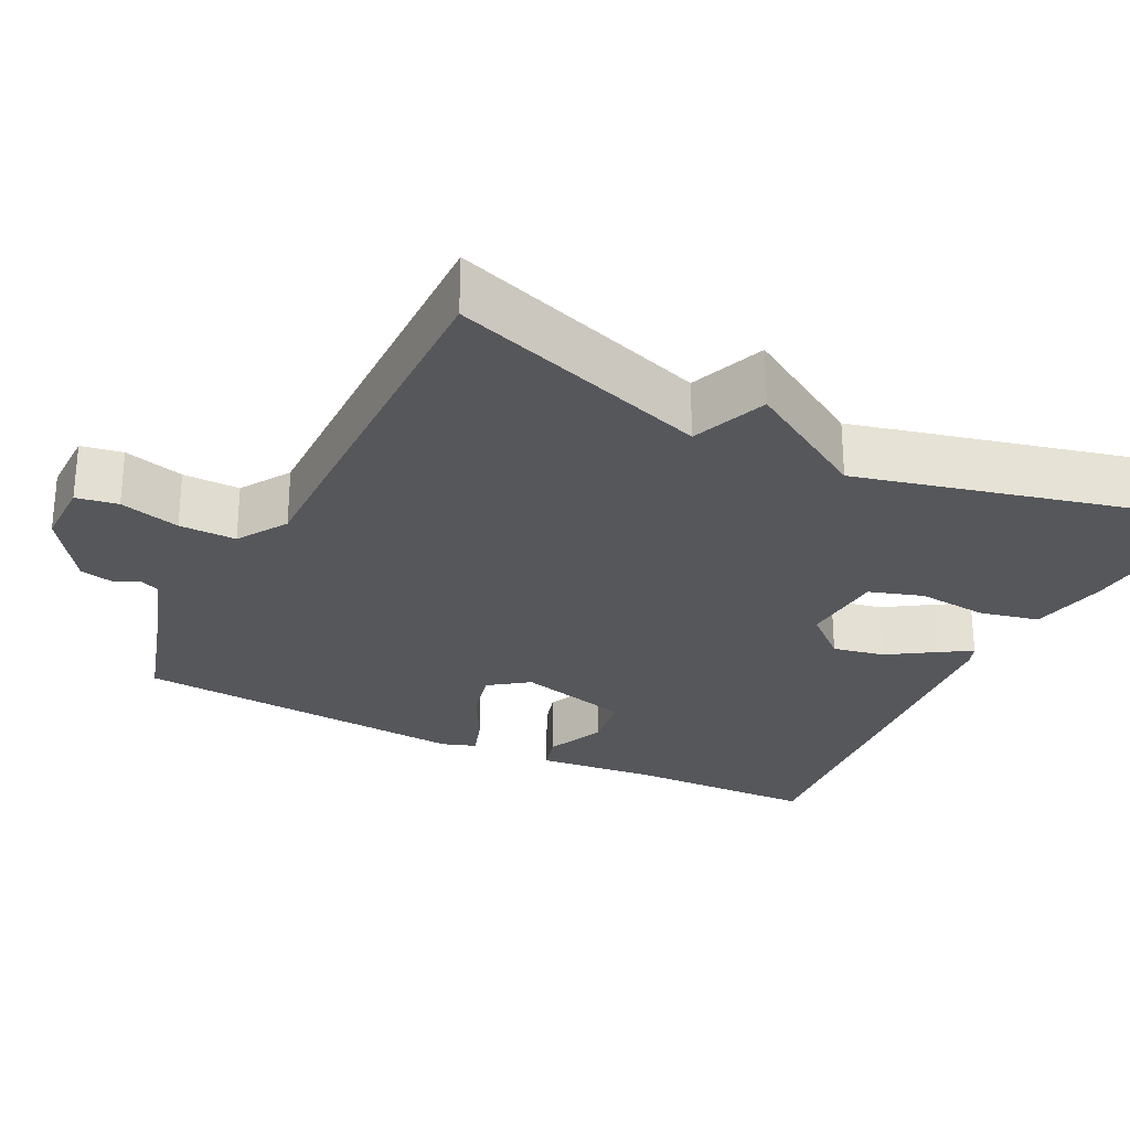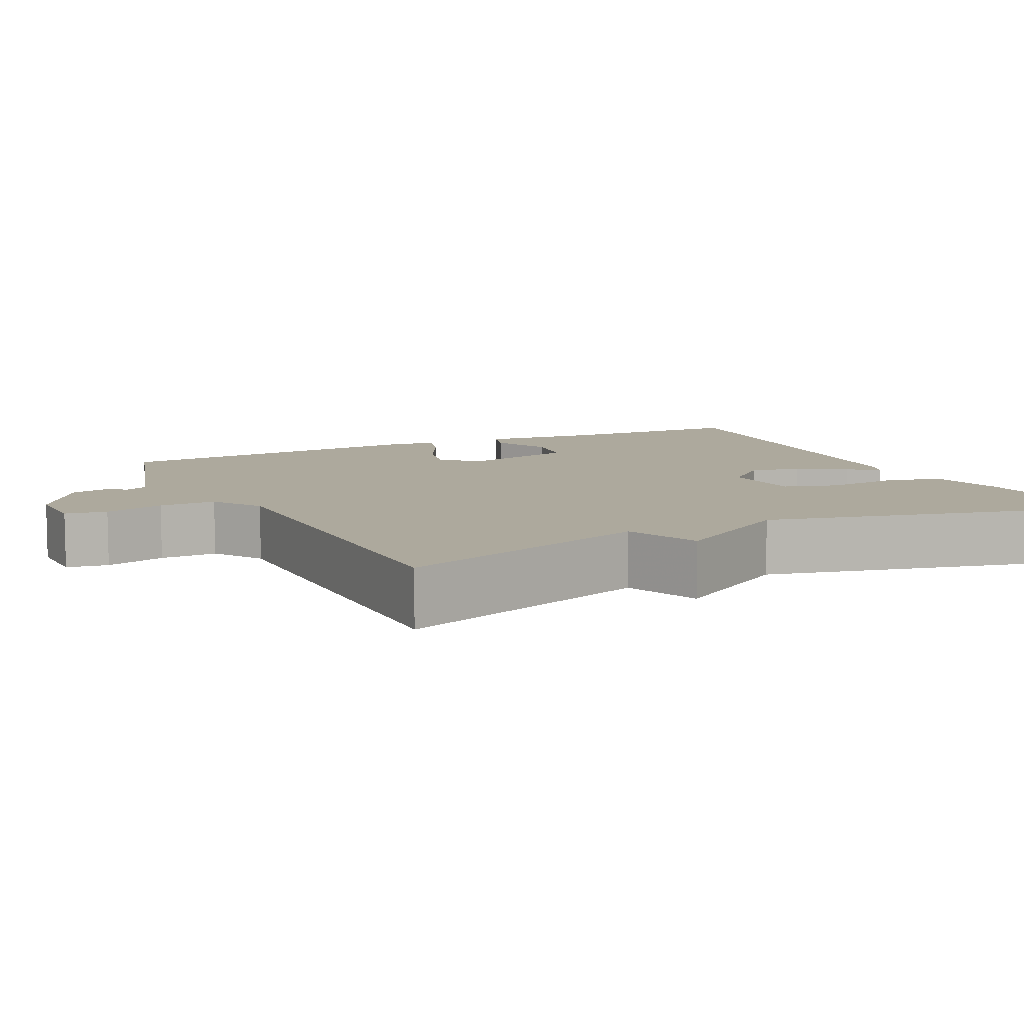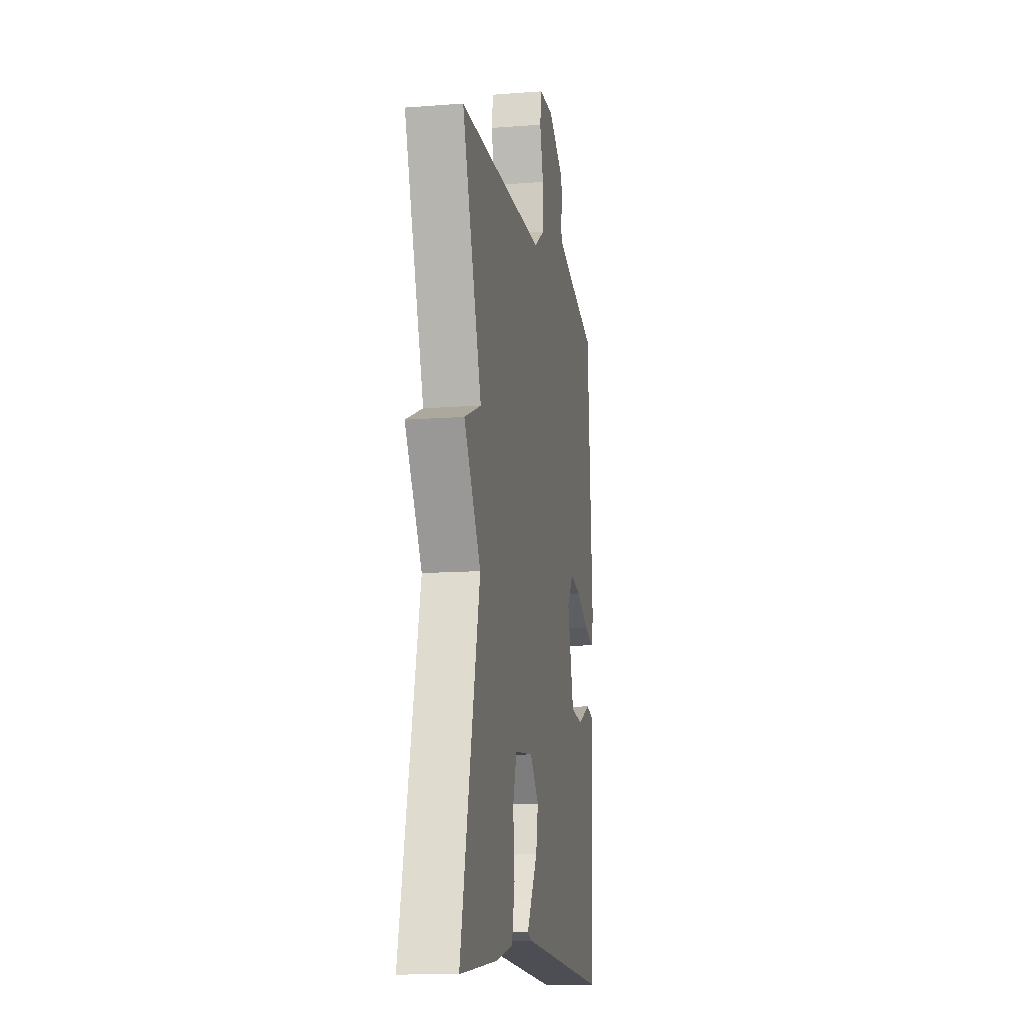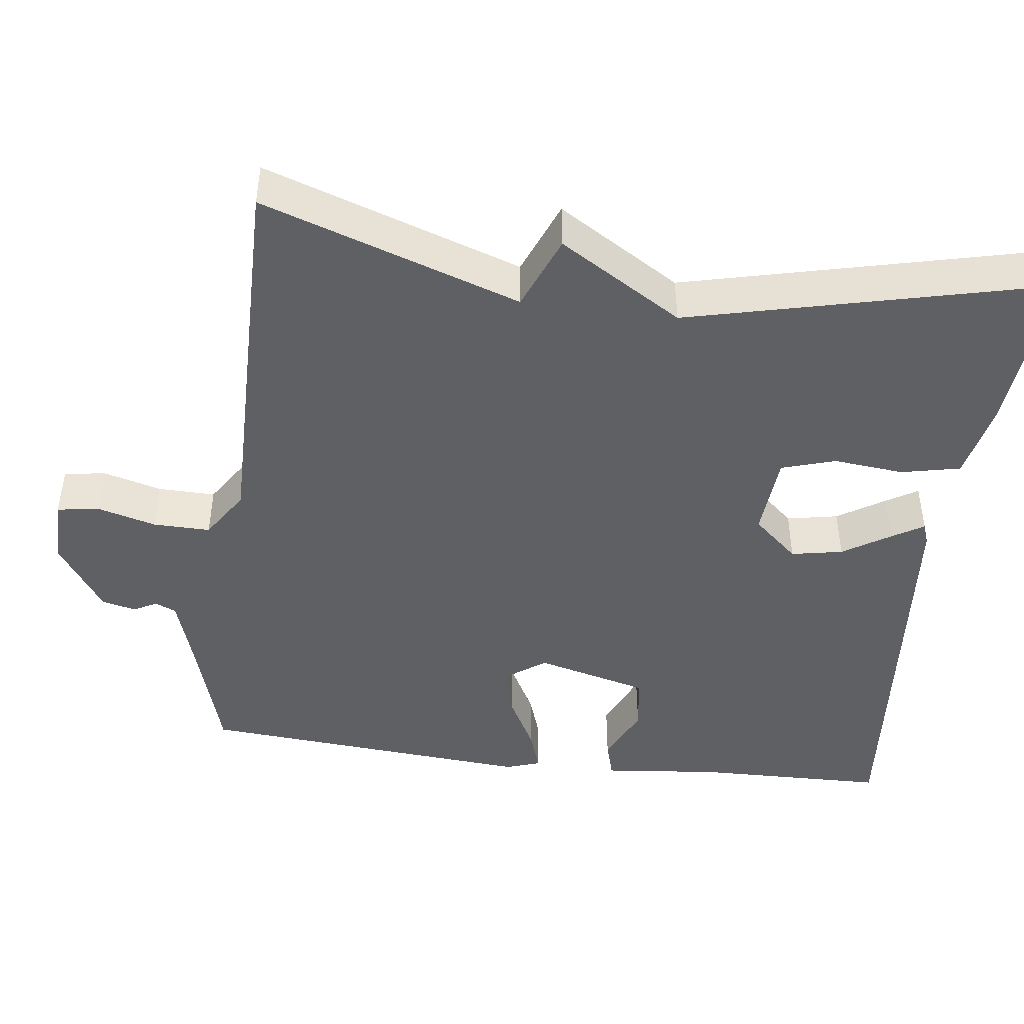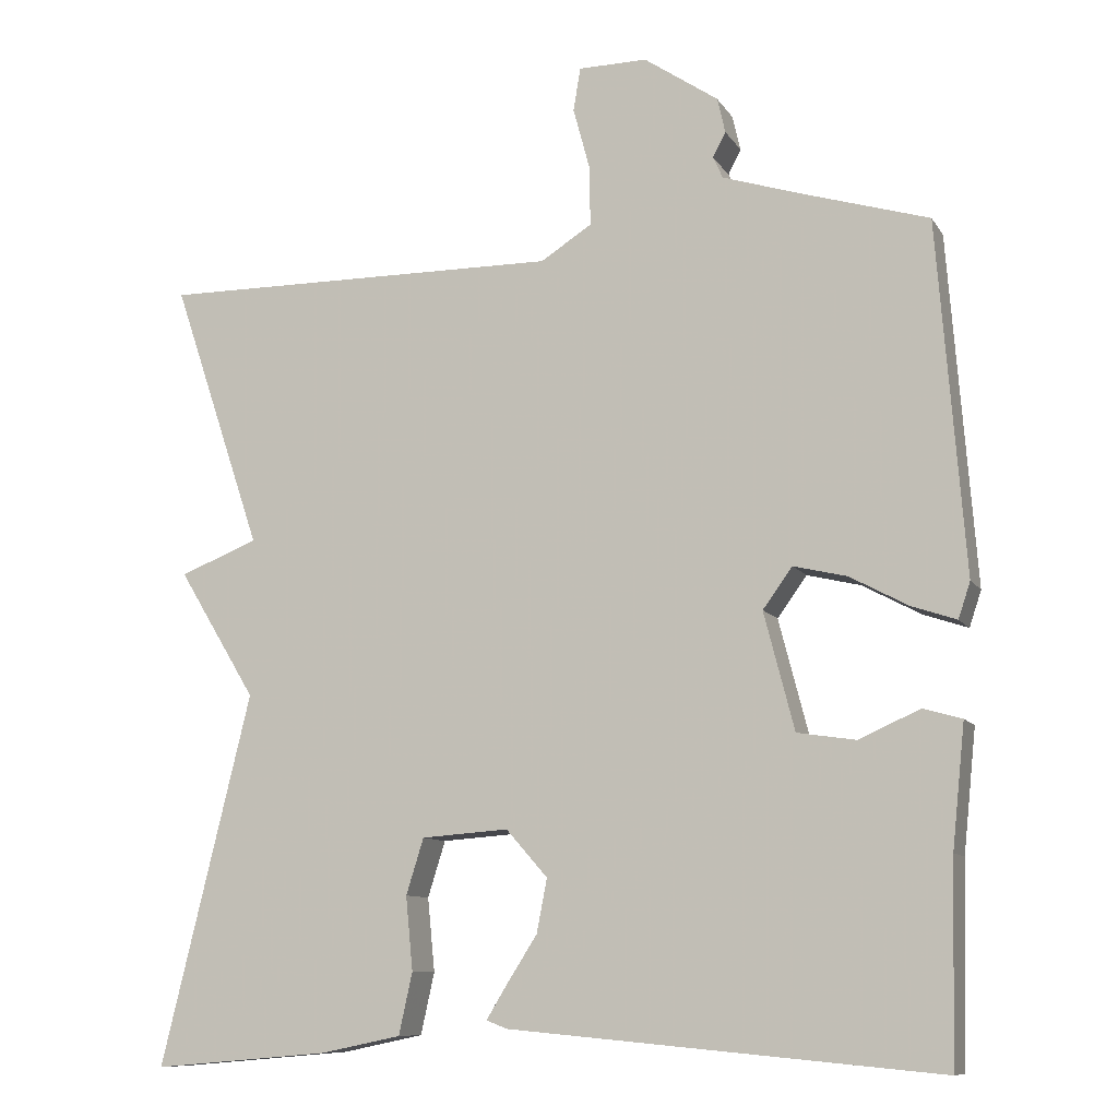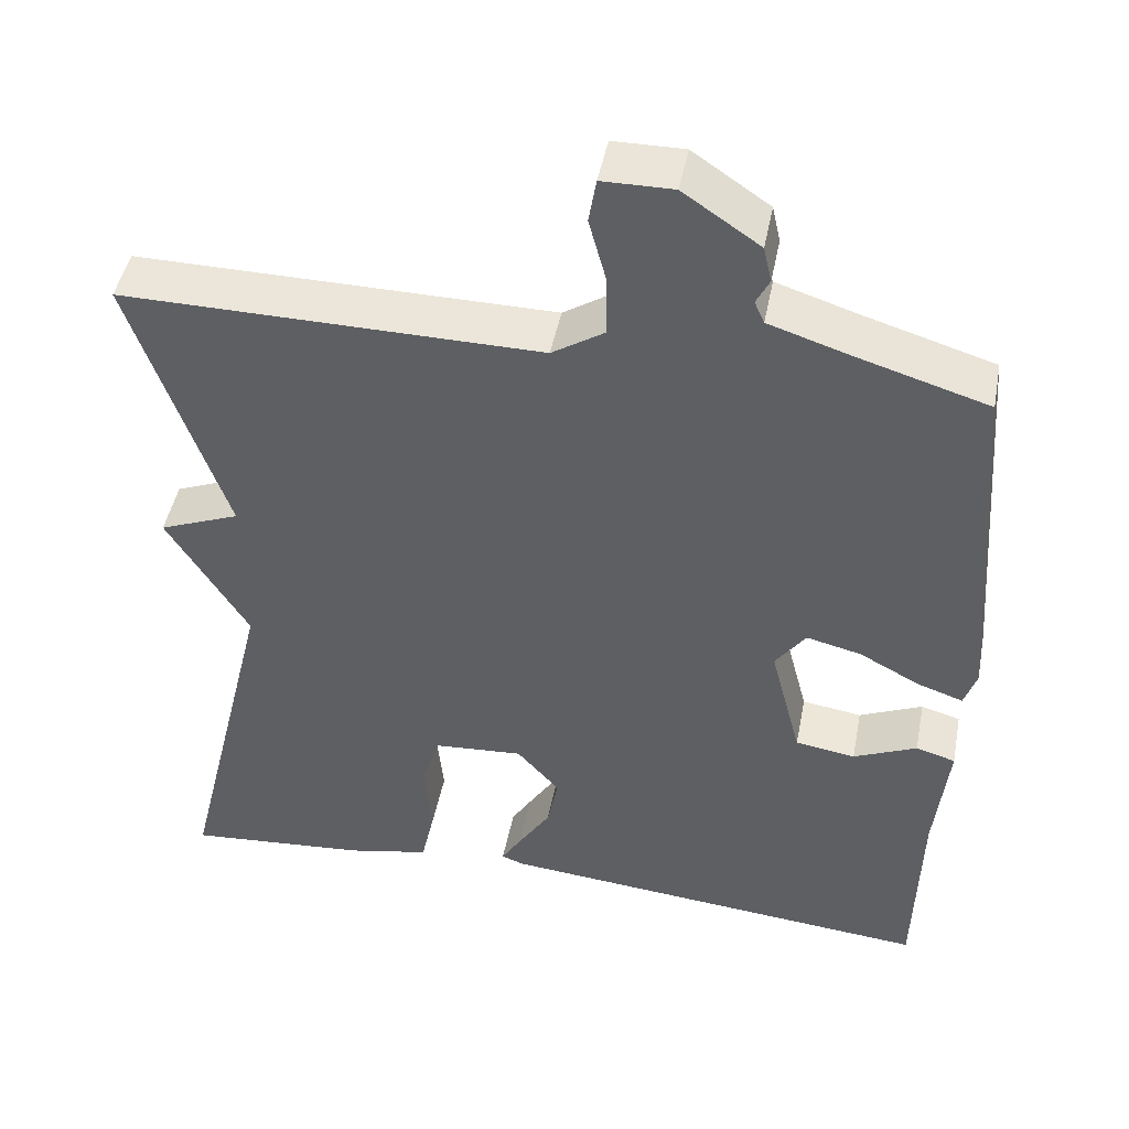
<metadata>
{"format":"obj","ext":"obj","renderer":"f3d","projection":"perspective","resolution":1024,"background":"white","views":[{"elev":-27.3,"azim":63.6,"up":"+Y"},{"elev":8.8,"azim":63.6,"up":"+Y"},{"elev":-12.2,"azim":100.2,"up":"+Z"},{"elev":-45.1,"azim":82.6,"up":"+Y"},{"elev":-9.8,"azim":-160.4,"up":"+Z"},{"elev":46.2,"azim":-169.1,"up":"+Z"}]}
</metadata>
<code>
v 0.5 0.07 -0.5
v 0.278 0.07 -0.481
v 0.177 0.07 -0.46
v 0.16 0.07 -0.383
v 0.169 0.07 -0.291
v 0.147 0.07 -0.221
v 0.038 0.07 -0.213
v -0.014 0.07 -0.272
v -0.001 0.07 -0.339
v 0.038 0.07 -0.4
v 0.063 0.07 -0.441
v 0.036 0.07 -0.451
v -0.5 0.07 -0.5
v -0.506 0.07 -0.252
v -0.522 0.07 -0.099
v -0.474 0.07 -0.085
v -0.397 0.07 -0.119
v -0.324 0.07 -0.108
v -0.286 0.07 0.039
v -0.323 0.07 0.09
v -0.39 0.07 0.074
v -0.463 0.07 0.035
v -0.519 0.07 0.016
v -0.534 0.07 0.061
v -0.5 0.07 0.5
v -0.34 0.07 0.548
v -0.243 0.07 0.579
v -0.231 0.07 0.606
v -0.247 0.07 0.637
v -0.237 0.07 0.681
v -0.144 0.07 0.744
v -0.058 0.07 0.743
v -0.049 0.07 0.689
v -0.07 0.07 0.611
v -0.071 0.07 0.537
v -0.007 0.07 0.496
v 0.5 0.07 0.5
v 0.387 0.07 0.164
v 0.485 0.07 0.125
v 0.387 0.07 -0.036
v 0.5 0 -0.5
v 0.278 0 -0.481
v 0.177 0 -0.46
v 0.16 0 -0.383
v 0.169 0 -0.291
v 0.147 0 -0.221
v 0.038 0 -0.213
v -0.014 0 -0.272
v -0.001 0 -0.339
v 0.038 0 -0.4
v 0.063 0 -0.441
v 0.036 0 -0.451
v -0.5 0 -0.5
v -0.506 0 -0.252
v -0.522 0 -0.099
v -0.474 0 -0.085
v -0.397 0 -0.119
v -0.324 0 -0.108
v -0.286 0 0.039
v -0.323 0 0.09
v -0.39 0 0.074
v -0.463 0 0.035
v -0.519 0 0.016
v -0.534 0 0.061
v -0.5 0 0.5
v -0.34 0 0.548
v -0.243 0 0.579
v -0.231 0 0.606
v -0.247 0 0.637
v -0.237 0 0.681
v -0.144 0 0.744
v -0.058 0 0.743
v -0.049 0 0.689
v -0.07 0 0.611
v -0.071 0 0.537
v -0.007 0 0.496
v 0.5 0 0.5
v 0.387 0 0.164
v 0.485 0 0.125
v 0.387 0 -0.036
f 38 39 40
f 36 37 38
f 35 36 38 40
f 32 33 34
f 31 32 34
f 30 31 34
f 29 30 34
f 28 29 34
f 27 28 34 35
f 35 40 1
f 27 35 1
f 26 27 1
f 24 25 26
f 23 24 26
f 22 23 26
f 21 22 26
f 14 15 16 17
f 14 17 18
f 13 14 18
f 12 13 18
f 11 12 18
f 10 11 18
f 9 10 18
f 8 9 18 19
f 3 4 5
f 2 3 5
f 1 2 5
f 1 5 6
f 26 1 6
f 20 21 26
f 19 20 26
f 8 19 26
f 7 8 26
f 6 7 26
f 80 79 78
f 78 77 76
f 80 78 76 75
f 74 73 72
f 74 72 71
f 74 71 70
f 74 70 69
f 74 69 68
f 75 74 68 67
f 41 80 75
f 41 75 67
f 41 67 66
f 66 65 64
f 66 64 63
f 66 63 62
f 66 62 61
f 57 56 55 54
f 58 57 54
f 58 54 53
f 58 53 52
f 58 52 51
f 58 51 50
f 58 50 49
f 59 58 49 48
f 45 44 43
f 45 43 42
f 45 42 41
f 46 45 41
f 46 41 66
f 66 61 60
f 66 60 59
f 66 59 48
f 66 48 47
f 66 47 46
f 1 41 42 2
f 2 42 43 3
f 3 43 44 4
f 4 44 45 5
f 5 45 46 6
f 6 46 47 7
f 7 47 48 8
f 8 48 49 9
f 9 49 50 10
f 10 50 51 11
f 11 51 52 12
f 12 52 53 13
f 13 53 54 14
f 14 54 55 15
f 15 55 56 16
f 16 56 57 17
f 17 57 58 18
f 18 58 59 19
f 19 59 60 20
f 20 60 61 21
f 21 61 62 22
f 22 62 63 23
f 23 63 64 24
f 24 64 65 25
f 25 65 66 26
f 26 66 67 27
f 27 67 68 28
f 28 68 69 29
f 29 69 70 30
f 30 70 71 31
f 31 71 72 32
f 32 72 73 33
f 33 73 74 34
f 34 74 75 35
f 35 75 76 36
f 36 76 77 37
f 37 77 78 38
f 38 78 79 39
f 39 79 80 40
f 40 80 41 1

</code>
